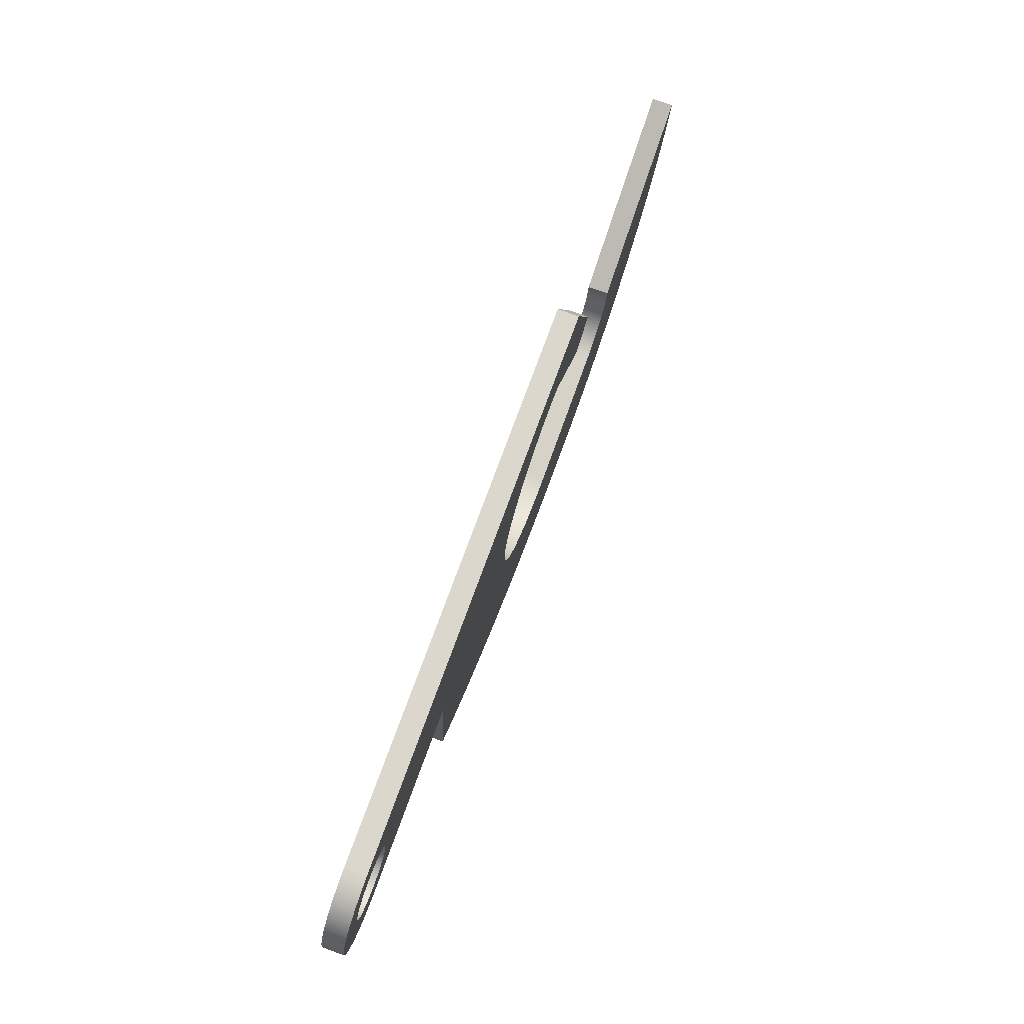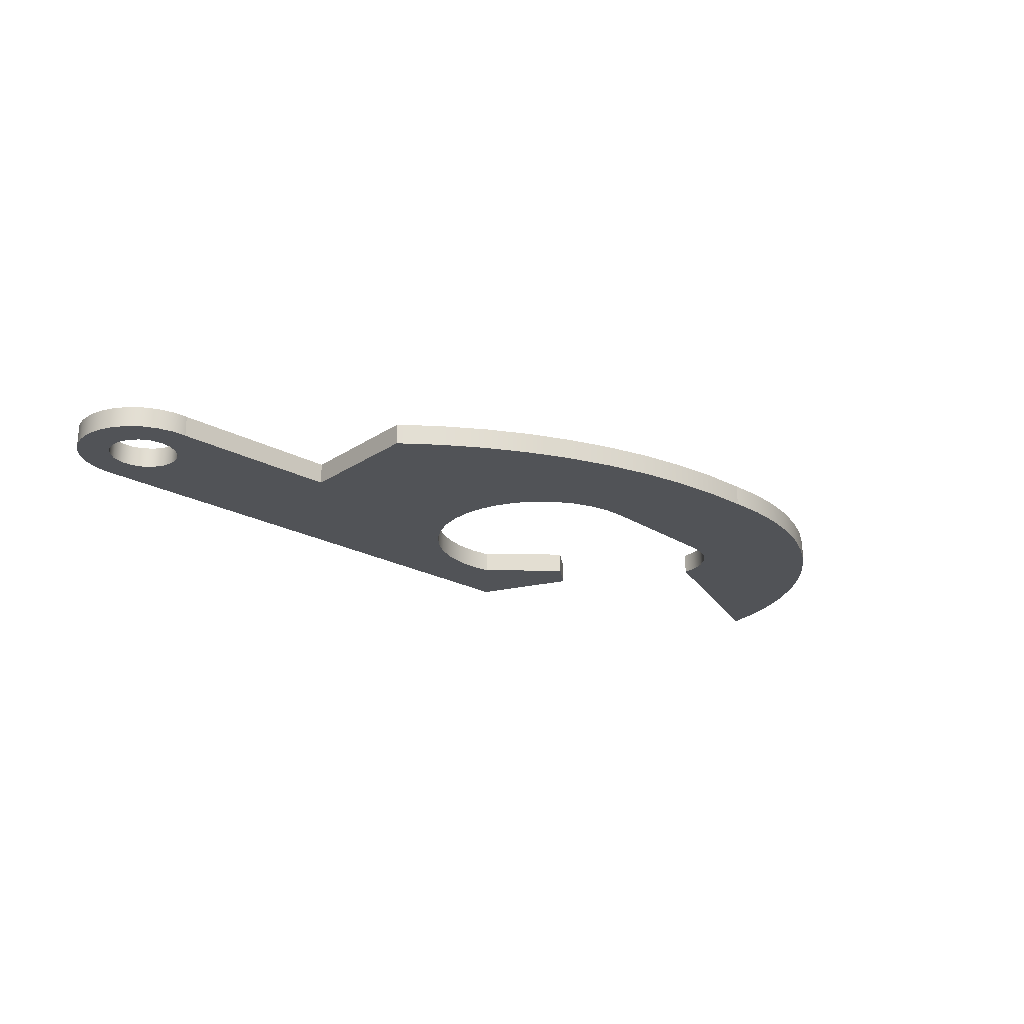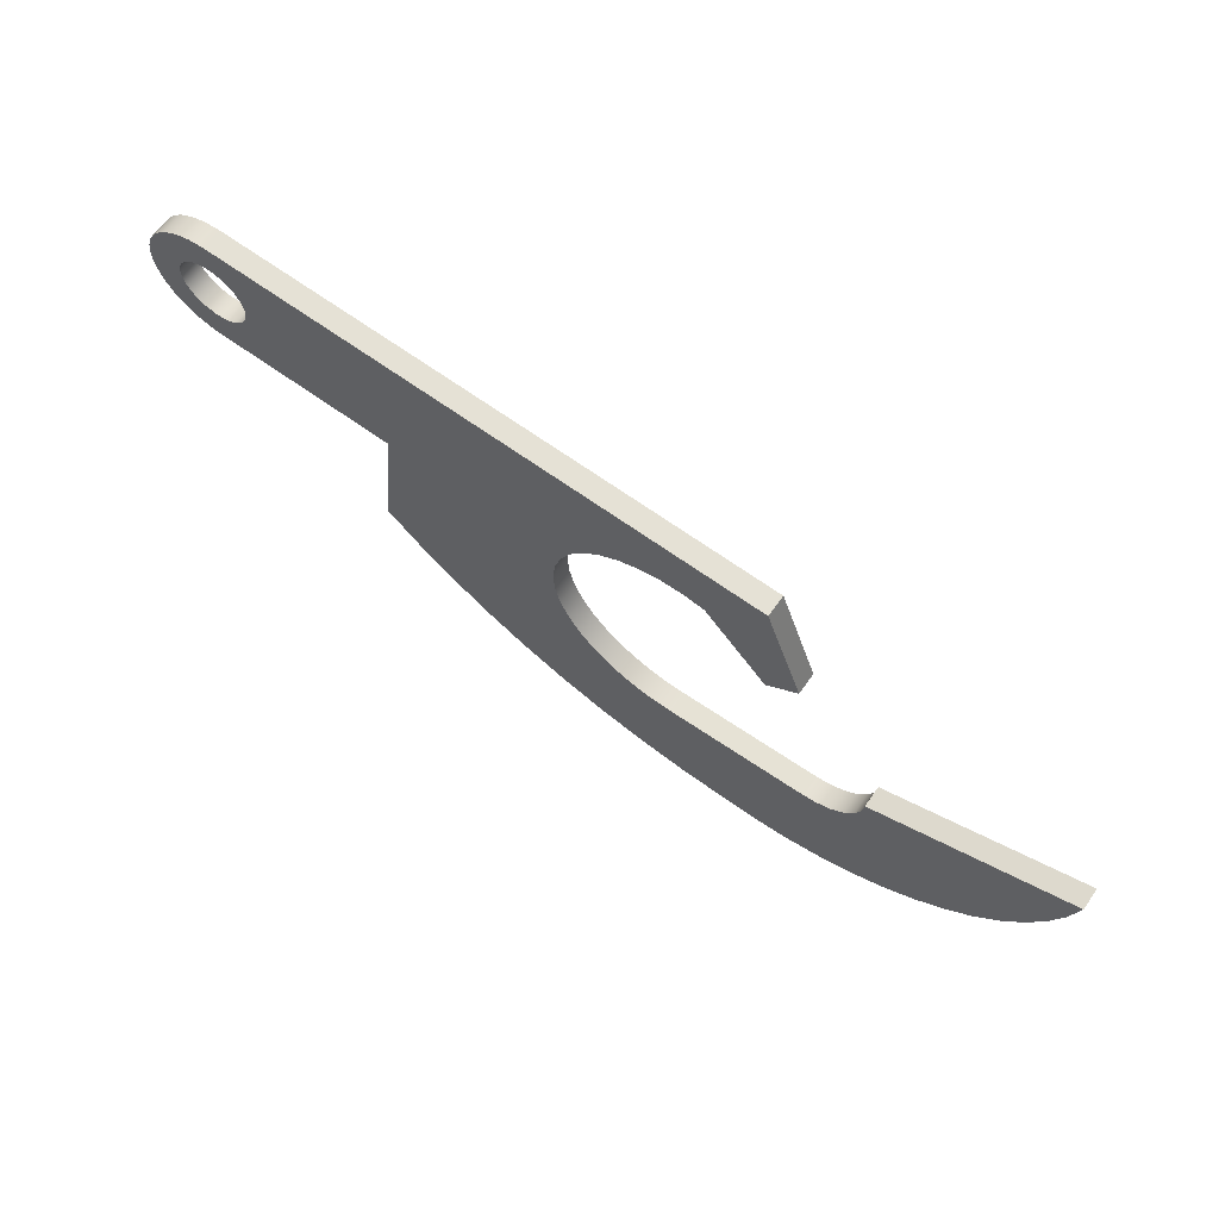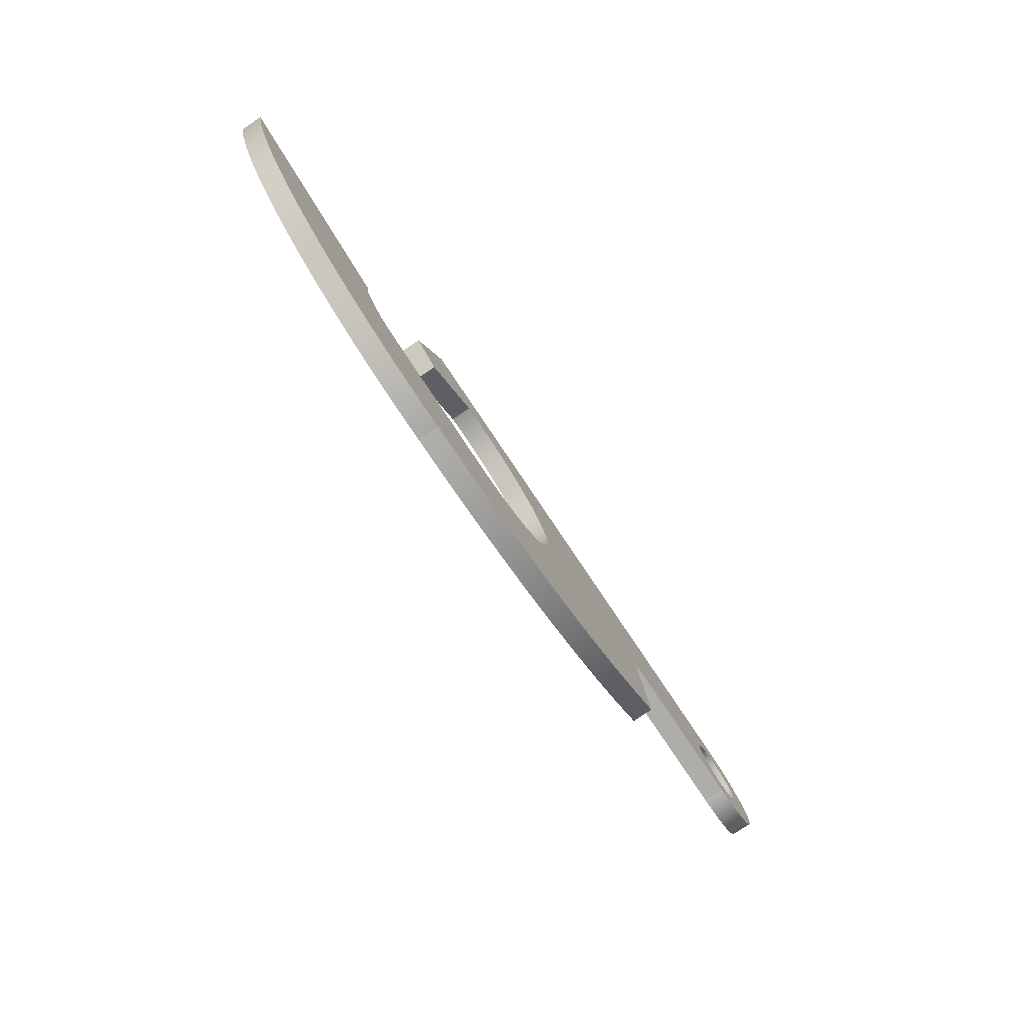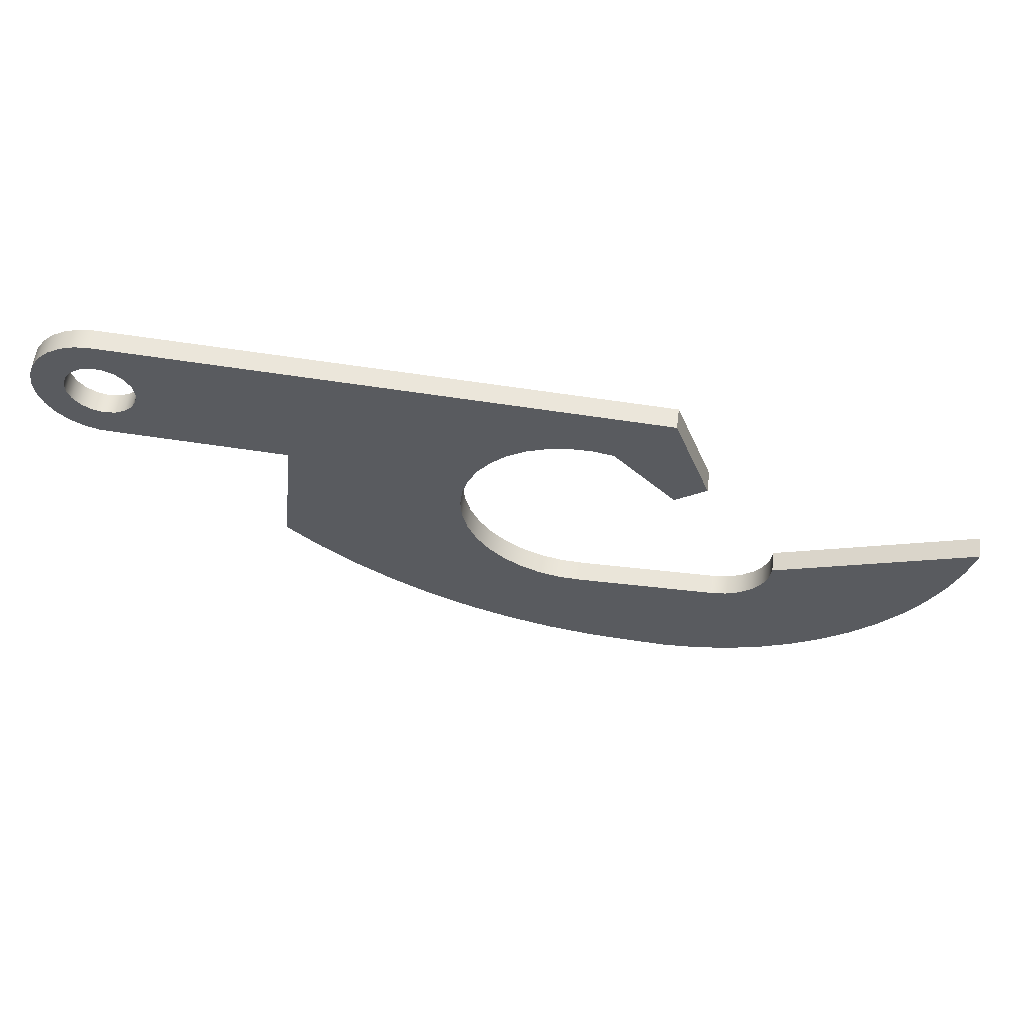
<metadata>
{"format":"obj","ext":"obj","renderer":"f3d","projection":"perspective","resolution":1024,"background":"white","views":[{"elev":76.3,"azim":109.9,"up":"+Z"},{"elev":-22.1,"azim":133.1,"up":"+Y"},{"elev":64.1,"azim":-144.8,"up":"+Z"},{"elev":-79.4,"azim":-56.3,"up":"+Z"},{"elev":57.1,"azim":-172.6,"up":"+Z"}]}
</metadata>
<code>
v 7.525 0.075 2.77
v 7.532 0.075 2.729
v 7.551 0.075 2.693
v 7.582 0.075 2.665
v 7.619 0.075 2.649
v 7.66 0.075 2.645
v 7.7 0.075 2.656
v 7.735 0.075 2.678
v 7.76 0.075 2.711
v 7.773 0.075 2.749
v 7.773 0.075 2.791
v 7.76 0.075 2.829
v 7.735 0.075 2.862
v 7.7 0.075 2.884
v 7.66 0.075 2.895
v 7.619 0.075 2.891
v 7.582 0.075 2.875
v 7.551 0.075 2.847
v 7.532 0.075 2.811
v 7.073 0.075 2.021
v 6.952 0.075 1.912
v 6.822 0.075 1.813
v 6.684 0.075 1.725
v 6.54 0.075 1.649
v 6.389 0.075 1.585
v 6.234 0.075 1.534
v 6.075 0.075 1.496
v 5.914 0.075 1.471
v 5.751 0.075 1.46
v 5.627 0.075 1.455
v 5.504 0.075 1.463
v 5.383 0.075 1.486
v 5.264 0.075 1.522
v 5.151 0.075 1.571
v 5.044 0.075 1.633
v 4.945 0.075 1.707
v 4.855 0.075 1.791
v 4.775 0.075 1.885
v 4.706 0.075 1.988
v 4.649 0.075 2.097
v 4.605 0.075 2.213
v 4.575 0.075 2.332
v 5.275 0.075 2.09
v 5.282 0.075 2.037
v 5.302 0.075 1.987
v 5.335 0.075 1.945
v 5.377 0.075 1.912
v 5.427 0.075 1.892
v 5.48 0.075 1.885
v 5.974 0.075 1.876
v 6.051 0.075 1.88
v 6.126 0.075 1.898
v 6.196 0.075 1.928
v 6.259 0.075 1.972
v 6.314 0.075 2.026
v 6.358 0.075 2.088
v 6.39 0.075 2.158
v 6.409 0.075 2.232
v 6.414 0.075 2.309
v 6.406 0.075 2.385
v 6.384 0.075 2.459
v 6.348 0.075 2.527
v 6.302 0.075 2.588
v 6.245 0.075 2.639
v 6.179 0.075 2.68
v 6.108 0.075 2.708
v 6.032 0.075 2.722
v 5.956 0.075 2.723
v 5.88 0.075 2.71
v 5.66 0.075 2.48
v 5.55 0.075 2.56
v 5.68 0.075 2.91
v 7.64 0.075 3.01
v 7.695 0.075 3.006
v 7.748 0.075 2.989
v 7.795 0.075 2.961
v 7.835 0.075 2.923
v 7.865 0.075 2.877
v 7.884 0.075 2.825
v 7.89 0.075 2.77
v 7.884 0.075 2.715
v 7.865 0.075 2.663
v 7.835 0.075 2.617
v 7.795 0.075 2.579
v 7.748 0.075 2.551
v 7.695 0.075 2.534
v 7.64 0.075 2.53
v 7.02 0.075 2.5
v 5.68 0 2.91
v 7.64 0 3.01
v 7.64 0.075 3.01
v 5.68 0.075 2.91
v 4.575 0 2.332
v 5.275 0 2.09
v 5.275 0.075 2.09
v 4.575 0.075 2.332
v 5.66 0 2.48
v 5.55 0 2.56
v 5.55 0.075 2.56
v 5.66 0.075 2.48
v 7.525 0.075 2.77
v 7.532 0.075 2.811
v 7.551 0.075 2.847
v 7.582 0.075 2.875
v 7.619 0.075 2.891
v 7.66 0.075 2.895
v 7.7 0.075 2.884
v 7.735 0.075 2.862
v 7.76 0.075 2.829
v 7.773 0.075 2.791
v 7.773 0.075 2.749
v 7.76 0.075 2.711
v 7.735 0.075 2.678
v 7.7 0.075 2.656
v 7.66 0.075 2.645
v 7.619 0.075 2.649
v 7.582 0.075 2.665
v 7.551 0.075 2.693
v 7.532 0.075 2.729
v 7.525 0 2.77
v 7.532 0 2.729
v 7.551 0 2.693
v 7.582 0 2.665
v 7.619 0 2.649
v 7.66 0 2.645
v 7.7 0 2.656
v 7.735 0 2.678
v 7.76 0 2.711
v 7.773 0 2.749
v 7.773 0 2.791
v 7.76 0 2.829
v 7.735 0 2.862
v 7.7 0 2.884
v 7.66 0 2.895
v 7.619 0 2.891
v 7.582 0 2.875
v 7.551 0 2.847
v 7.532 0 2.811
v 7.525 0.075 2.77
v 7.525 0 2.77
v 5.275 0 2.09
v 5.282 0 2.037
v 5.302 0 1.987
v 5.335 0 1.945
v 5.377 0 1.912
v 5.427 0 1.892
v 5.48 0 1.885
v 5.48 0.075 1.885
v 5.427 0.075 1.892
v 5.377 0.075 1.912
v 5.335 0.075 1.945
v 5.302 0.075 1.987
v 5.282 0.075 2.037
v 5.275 0.075 2.09
v 5.48 0 1.885
v 5.974 0 1.876
v 5.974 0.075 1.876
v 5.48 0.075 1.885
v 5.751 0 1.46
v 5.627 0 1.455
v 5.504 0 1.463
v 5.383 0 1.486
v 5.264 0 1.522
v 5.151 0 1.571
v 5.044 0 1.633
v 4.945 0 1.707
v 4.855 0 1.791
v 4.775 0 1.885
v 4.706 0 1.988
v 4.649 0 2.097
v 4.605 0 2.213
v 4.575 0 2.332
v 4.575 0.075 2.332
v 4.605 0.075 2.213
v 4.649 0.075 2.097
v 4.706 0.075 1.988
v 4.775 0.075 1.885
v 4.855 0.075 1.791
v 4.945 0.075 1.707
v 5.044 0.075 1.633
v 5.151 0.075 1.571
v 5.264 0.075 1.522
v 5.383 0.075 1.486
v 5.504 0.075 1.463
v 5.627 0.075 1.455
v 5.751 0.075 1.46
v 5.974 0 1.876
v 6.051 0 1.88
v 6.126 0 1.898
v 6.196 0 1.928
v 6.259 0 1.972
v 6.314 0 2.026
v 6.358 0 2.088
v 6.39 0 2.158
v 6.409 0 2.232
v 6.414 0 2.309
v 6.406 0 2.385
v 6.384 0 2.459
v 6.348 0 2.527
v 6.302 0 2.588
v 6.245 0 2.639
v 6.179 0 2.68
v 6.108 0 2.708
v 6.032 0 2.722
v 5.956 0 2.723
v 5.88 0 2.71
v 5.88 0.075 2.71
v 5.956 0.075 2.723
v 6.032 0.075 2.722
v 6.108 0.075 2.708
v 6.179 0.075 2.68
v 6.245 0.075 2.639
v 6.302 0.075 2.588
v 6.348 0.075 2.527
v 6.384 0.075 2.459
v 6.406 0.075 2.385
v 6.414 0.075 2.309
v 6.409 0.075 2.232
v 6.39 0.075 2.158
v 6.358 0.075 2.088
v 6.314 0.075 2.026
v 6.259 0.075 1.972
v 6.196 0.075 1.928
v 6.126 0.075 1.898
v 6.051 0.075 1.88
v 5.974 0.075 1.876
v 7.64 0 3.01
v 7.695 0 3.006
v 7.748 0 2.989
v 7.795 0 2.961
v 7.835 0 2.923
v 7.865 0 2.877
v 7.884 0 2.825
v 7.89 0 2.77
v 7.884 0 2.715
v 7.865 0 2.663
v 7.835 0 2.617
v 7.795 0 2.579
v 7.748 0 2.551
v 7.695 0 2.534
v 7.64 0 2.53
v 7.64 0.075 2.53
v 7.695 0.075 2.534
v 7.748 0.075 2.551
v 7.795 0.075 2.579
v 7.835 0.075 2.617
v 7.865 0.075 2.663
v 7.884 0.075 2.715
v 7.89 0.075 2.77
v 7.884 0.075 2.825
v 7.865 0.075 2.877
v 7.835 0.075 2.923
v 7.795 0.075 2.961
v 7.748 0.075 2.989
v 7.695 0.075 3.006
v 7.64 0.075 3.01
v 7.64 0 2.53
v 7.02 0 2.5
v 7.02 0.075 2.5
v 7.64 0.075 2.53
v 7.073 0 2.021
v 6.952 0 1.912
v 6.822 0 1.813
v 6.684 0 1.725
v 6.54 0 1.649
v 6.389 0 1.585
v 6.234 0 1.534
v 6.075 0 1.496
v 5.914 0 1.471
v 5.751 0 1.46
v 5.751 0.075 1.46
v 5.914 0.075 1.471
v 6.075 0.075 1.496
v 6.234 0.075 1.534
v 6.389 0.075 1.585
v 6.54 0.075 1.649
v 6.684 0.075 1.725
v 6.822 0.075 1.813
v 6.952 0.075 1.912
v 7.073 0.075 2.021
v 7.02 0 2.5
v 7.073 0 2.021
v 7.073 0.075 2.021
v 7.02 0.075 2.5
v 7.525 0 2.77
v 7.532 0 2.811
v 7.551 0 2.847
v 7.582 0 2.875
v 7.619 0 2.891
v 7.66 0 2.895
v 7.7 0 2.884
v 7.735 0 2.862
v 7.76 0 2.829
v 7.773 0 2.791
v 7.773 0 2.749
v 7.76 0 2.711
v 7.735 0 2.678
v 7.7 0 2.656
v 7.66 0 2.645
v 7.619 0 2.649
v 7.582 0 2.665
v 7.551 0 2.693
v 7.532 0 2.729
v 5.751 0 1.46
v 5.914 0 1.471
v 6.075 0 1.496
v 6.234 0 1.534
v 6.389 0 1.585
v 6.54 0 1.649
v 6.684 0 1.725
v 6.822 0 1.813
v 6.952 0 1.912
v 7.073 0 2.021
v 7.02 0 2.5
v 7.64 0 2.53
v 7.695 0 2.534
v 7.748 0 2.551
v 7.795 0 2.579
v 7.835 0 2.617
v 7.865 0 2.663
v 7.884 0 2.715
v 7.89 0 2.77
v 7.884 0 2.825
v 7.865 0 2.877
v 7.835 0 2.923
v 7.795 0 2.961
v 7.748 0 2.989
v 7.695 0 3.006
v 7.64 0 3.01
v 5.68 0 2.91
v 5.55 0 2.56
v 5.66 0 2.48
v 5.88 0 2.71
v 5.956 0 2.723
v 6.032 0 2.722
v 6.108 0 2.708
v 6.179 0 2.68
v 6.245 0 2.639
v 6.302 0 2.588
v 6.348 0 2.527
v 6.384 0 2.459
v 6.406 0 2.385
v 6.414 0 2.309
v 6.409 0 2.232
v 6.39 0 2.158
v 6.358 0 2.088
v 6.314 0 2.026
v 6.259 0 1.972
v 6.196 0 1.928
v 6.126 0 1.898
v 6.051 0 1.88
v 5.974 0 1.876
v 5.48 0 1.885
v 5.427 0 1.892
v 5.377 0 1.912
v 5.335 0 1.945
v 5.302 0 1.987
v 5.282 0 2.037
v 5.275 0 2.09
v 4.575 0 2.332
v 4.605 0 2.213
v 4.649 0 2.097
v 4.706 0 1.988
v 4.775 0 1.885
v 4.855 0 1.791
v 4.945 0 1.707
v 5.044 0 1.633
v 5.151 0 1.571
v 5.264 0 1.522
v 5.383 0 1.486
v 5.504 0 1.463
v 5.627 0 1.455
v 5.88 0 2.71
v 5.66 0 2.48
v 5.66 0.075 2.48
v 5.88 0.075 2.71
v 5.55 0 2.56
v 5.68 0 2.91
v 5.68 0.075 2.91
v 5.55 0.075 2.56
f 19 1 88
f 88 1 2
f 88 2 3
f 3 4 88
f 88 4 87
f 87 4 5
f 87 5 6
f 7 84 6
f 6 84 85
f 6 85 86
f 84 7 83
f 83 7 8
f 83 8 82
f 82 8 9
f 82 9 81
f 81 9 10
f 81 10 80
f 80 10 11
f 80 11 79
f 79 11 12
f 79 12 78
f 78 12 13
f 78 13 77
f 77 13 14
f 77 14 76
f 76 14 15
f 76 15 75
f 75 15 74
f 74 15 73
f 73 15 16
f 73 16 17
f 17 18 73
f 73 18 65
f 73 65 66
f 18 19 65
f 65 19 64
f 64 19 88
f 64 88 63
f 63 88 62
f 62 88 61
f 61 88 60
f 60 88 59
f 59 88 58
f 58 88 20
f 58 20 57
f 57 20 56
f 56 20 21
f 56 21 55
f 55 21 22
f 55 22 54
f 54 22 23
f 54 23 53
f 53 23 24
f 53 24 52
f 52 24 25
f 52 25 51
f 51 25 26
f 51 26 50
f 50 26 27
f 50 27 28
f 28 29 50
f 50 29 49
f 49 29 30
f 49 30 31
f 31 32 49
f 49 32 33
f 49 33 34
f 49 34 48
f 48 34 35
f 48 35 36
f 48 36 47
f 47 36 37
f 47 37 46
f 46 37 38
f 46 38 45
f 45 38 44
f 44 38 39
f 44 39 43
f 43 39 40
f 43 40 41
f 41 42 43
f 73 66 72
f 72 66 67
f 72 67 68
f 68 69 72
f 72 69 71
f 71 69 70
f 86 87 6
f 89 90 92
f 92 90 91
f 93 94 96
f 96 94 95
f 97 98 100
f 100 98 99
f 102 138 101
f 101 138 140
f 139 120 119
f 119 120 121
f 119 121 118
f 118 121 122
f 118 122 117
f 117 122 123
f 117 123 116
f 116 123 124
f 116 124 115
f 115 124 125
f 115 125 114
f 114 125 126
f 114 126 113
f 113 126 127
f 113 127 112
f 112 127 128
f 112 128 111
f 111 128 129
f 111 129 110
f 110 129 130
f 110 130 109
f 109 130 131
f 109 131 108
f 108 131 132
f 108 132 107
f 107 132 133
f 107 133 106
f 106 133 134
f 106 134 105
f 105 134 135
f 105 135 104
f 104 135 136
f 104 136 103
f 103 136 137
f 103 137 102
f 102 137 138
f 154 141 153
f 153 141 142
f 153 142 152
f 152 142 143
f 152 143 151
f 151 143 144
f 151 144 150
f 150 144 145
f 150 145 149
f 149 145 146
f 149 146 148
f 148 146 147
f 155 156 158
f 158 156 157
f 186 159 185
f 185 159 160
f 185 160 184
f 184 160 161
f 184 161 183
f 183 161 162
f 183 162 182
f 182 162 163
f 182 163 181
f 181 163 164
f 181 164 180
f 180 164 165
f 180 165 179
f 179 165 166
f 179 166 178
f 178 166 167
f 178 167 177
f 177 167 168
f 177 168 176
f 176 168 169
f 176 169 175
f 175 169 170
f 175 170 174
f 174 170 171
f 174 171 173
f 173 171 172
f 226 187 225
f 225 187 188
f 225 188 224
f 224 188 189
f 224 189 223
f 223 189 190
f 223 190 222
f 222 190 191
f 222 191 221
f 221 191 192
f 221 192 220
f 220 192 193
f 220 193 219
f 219 193 194
f 219 194 218
f 218 194 195
f 218 195 217
f 217 195 196
f 217 196 216
f 216 196 197
f 216 197 215
f 215 197 198
f 215 198 214
f 214 198 199
f 214 199 213
f 213 199 200
f 213 200 212
f 212 200 201
f 212 201 211
f 211 201 202
f 211 202 210
f 210 202 203
f 210 203 209
f 209 203 204
f 209 204 208
f 208 204 205
f 208 205 207
f 207 205 206
f 256 227 255
f 255 227 228
f 255 228 254
f 254 228 229
f 254 229 253
f 253 229 230
f 253 230 252
f 252 230 231
f 252 231 251
f 251 231 232
f 251 232 250
f 250 232 233
f 250 233 249
f 249 233 234
f 249 234 248
f 248 234 235
f 248 235 247
f 247 235 236
f 247 236 246
f 246 236 237
f 246 237 245
f 245 237 238
f 245 238 244
f 244 238 239
f 244 239 243
f 243 239 240
f 243 240 242
f 242 240 241
f 257 258 260
f 260 258 259
f 280 261 279
f 279 261 262
f 279 262 278
f 278 262 263
f 278 263 277
f 277 263 264
f 277 264 276
f 276 264 265
f 276 265 275
f 275 265 266
f 275 266 274
f 274 266 267
f 274 267 273
f 273 267 268
f 273 268 272
f 272 268 269
f 272 269 271
f 271 269 270
f 281 282 284
f 284 282 283
f 303 285 314
f 314 285 286
f 314 286 338
f 338 286 337
f 337 286 287
f 337 287 329
f 329 287 288
f 329 288 289
f 289 290 329
f 329 290 328
f 328 290 327
f 327 290 326
f 326 290 291
f 326 291 325
f 325 291 292
f 325 292 324
f 324 292 293
f 324 293 323
f 323 293 294
f 323 294 322
f 322 294 295
f 322 295 321
f 321 295 296
f 321 296 320
f 320 296 297
f 320 297 319
f 319 297 298
f 319 298 318
f 318 298 299
f 318 299 317
f 317 299 316
f 316 299 315
f 315 299 300
f 315 300 301
f 315 301 314
f 314 301 302
f 314 302 303
f 305 352 304
f 304 352 353
f 304 353 372
f 372 353 371
f 371 353 370
f 370 353 369
f 369 353 368
f 368 353 354
f 368 354 367
f 367 354 366
f 366 354 355
f 366 355 365
f 365 355 356
f 365 356 364
f 364 356 357
f 364 357 358
f 305 306 352
f 352 306 307
f 352 307 351
f 351 307 308
f 351 308 350
f 350 308 309
f 350 309 349
f 349 309 310
f 349 310 348
f 348 310 311
f 348 311 347
f 347 311 312
f 347 312 346
f 346 312 313
f 346 313 345
f 345 313 344
f 344 313 314
f 344 314 343
f 343 314 342
f 342 314 341
f 341 314 340
f 340 314 339
f 339 314 338
f 337 329 336
f 336 329 330
f 336 330 335
f 335 330 334
f 334 330 333
f 333 330 331
f 333 331 332
f 364 358 363
f 363 358 359
f 363 359 362
f 362 359 361
f 361 359 360
f 373 374 376
f 376 374 375
f 377 378 380
f 380 378 379

</code>
